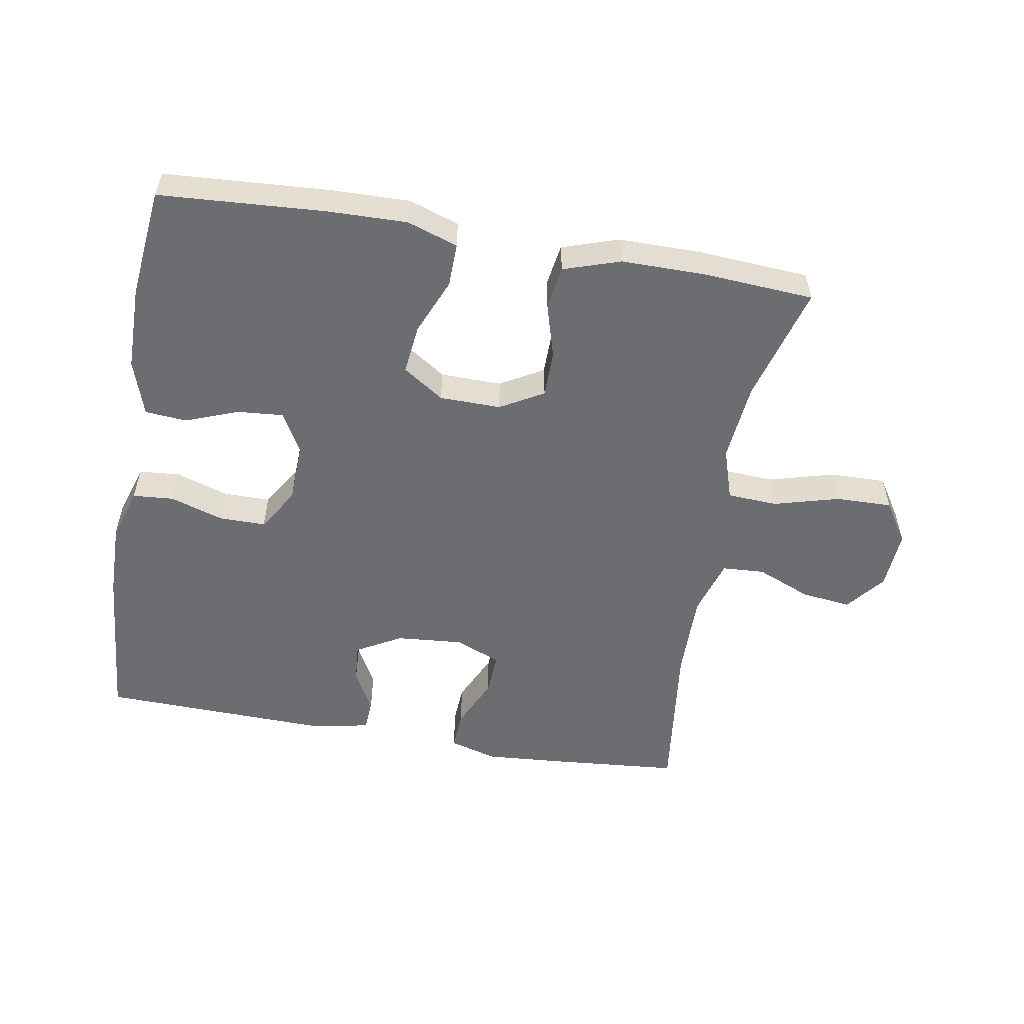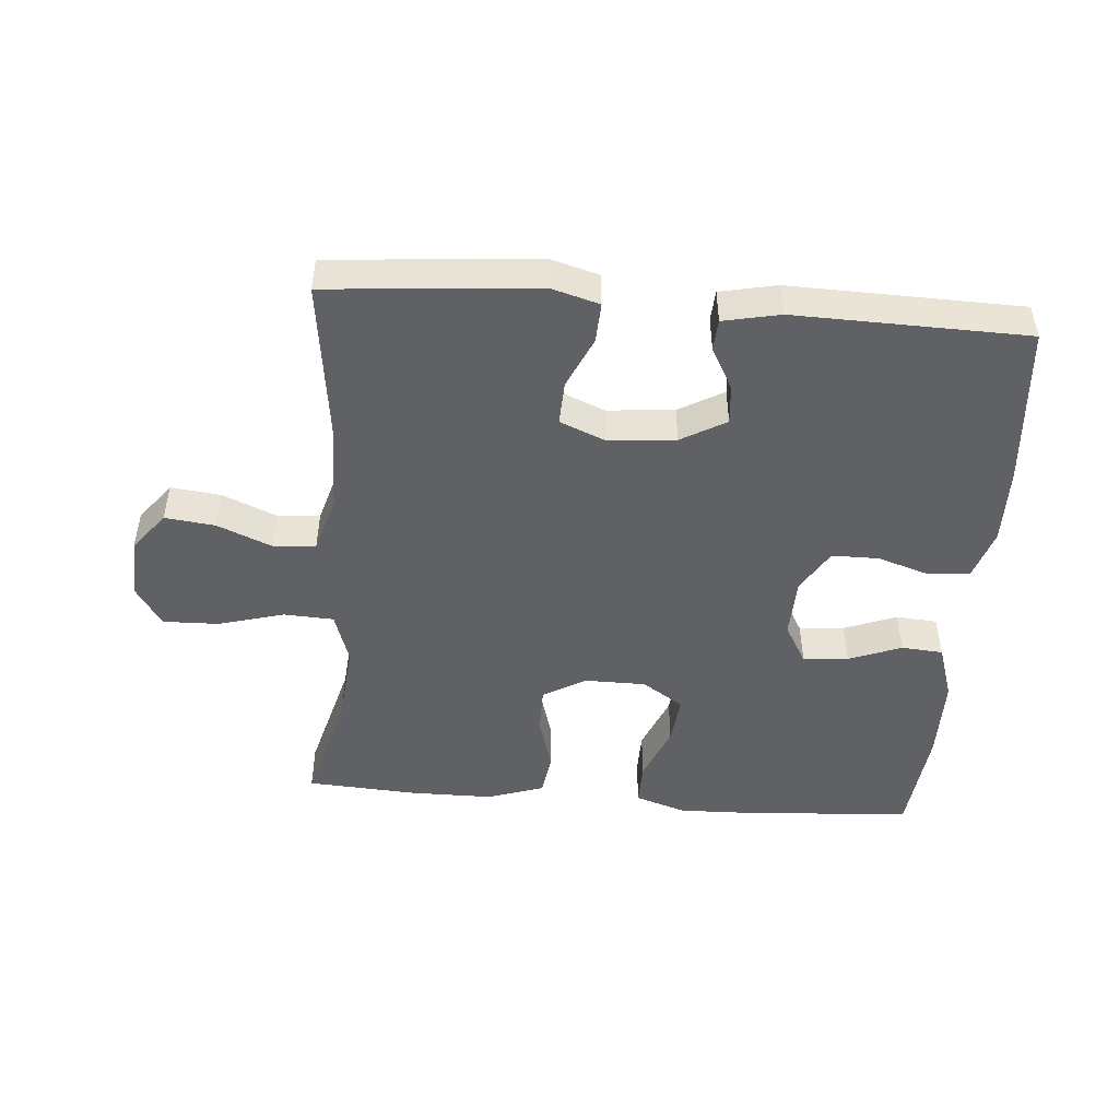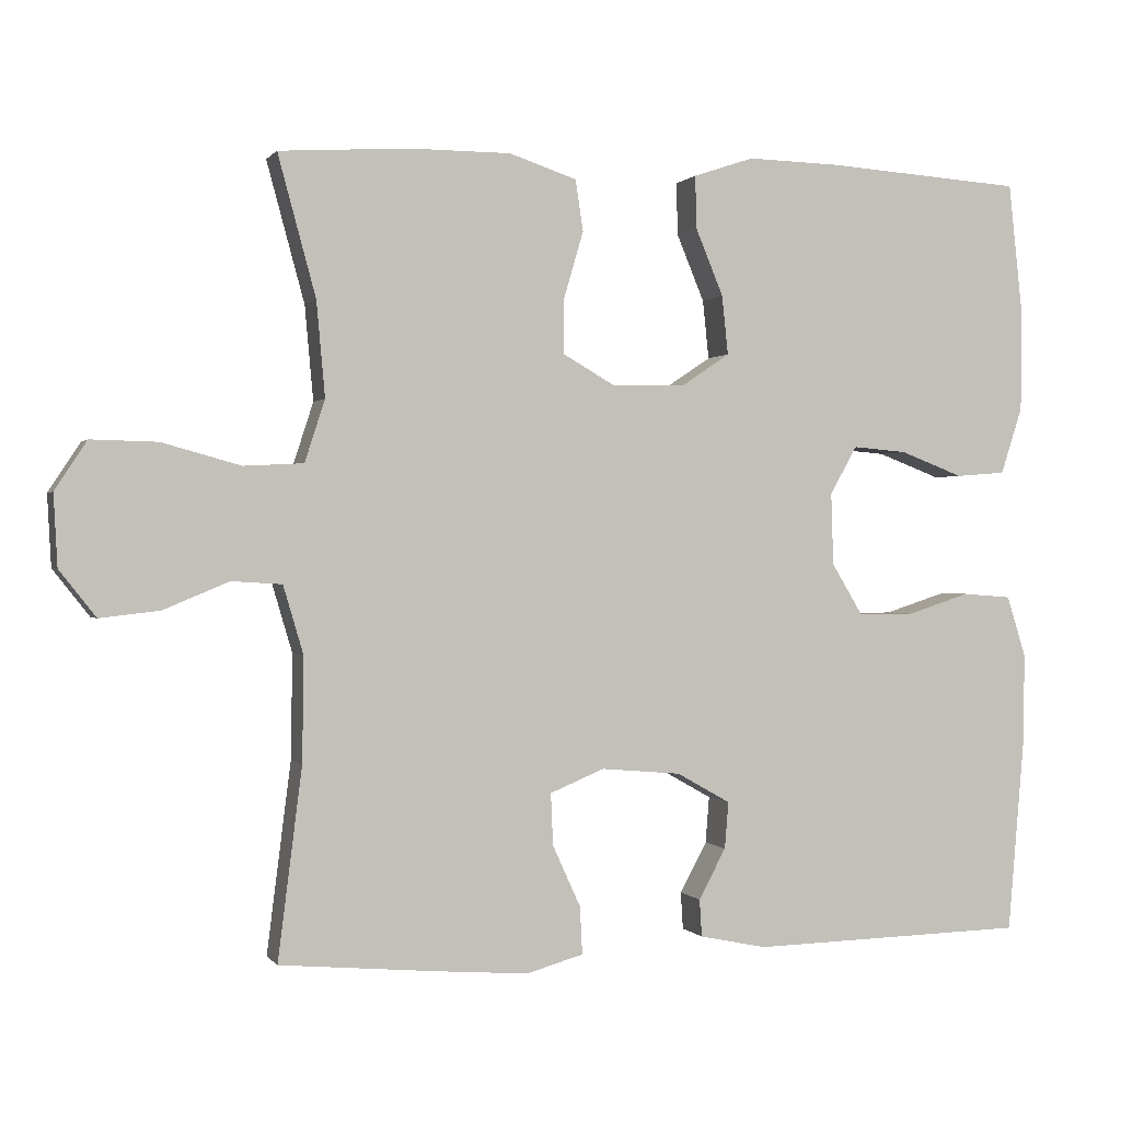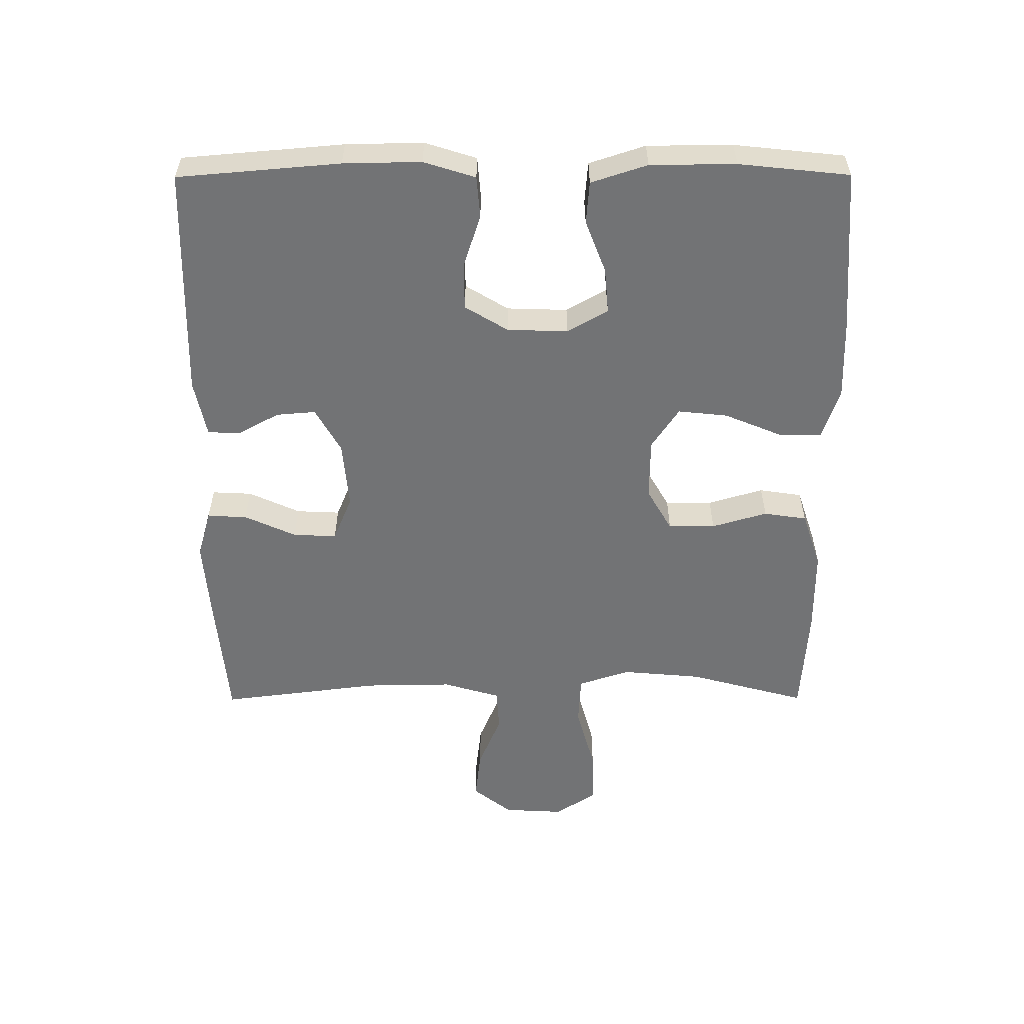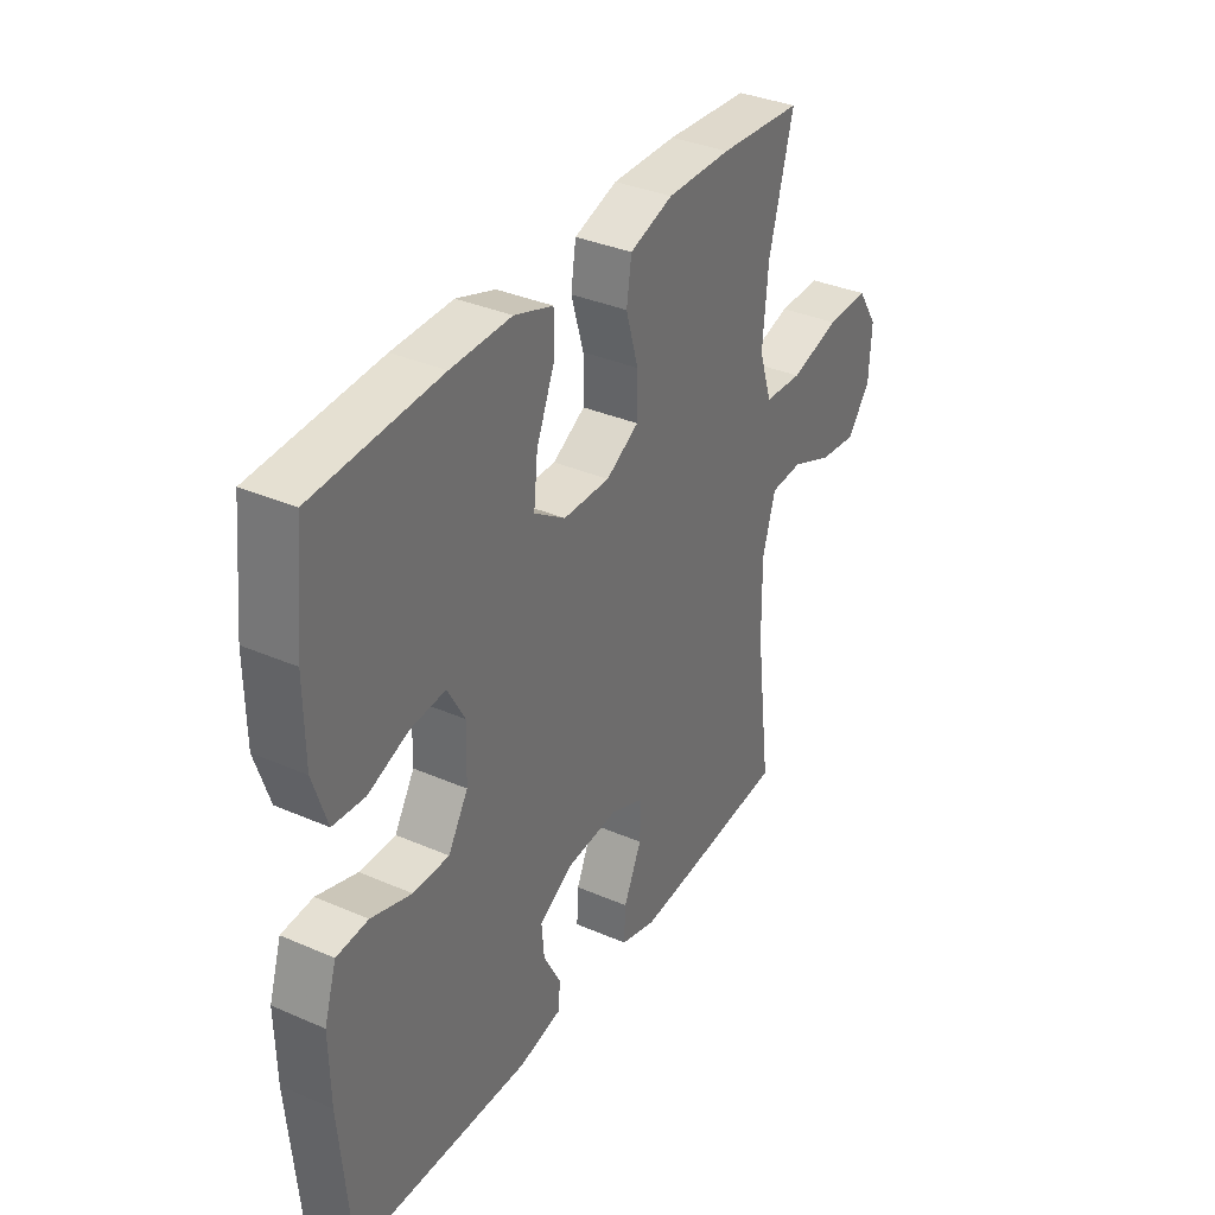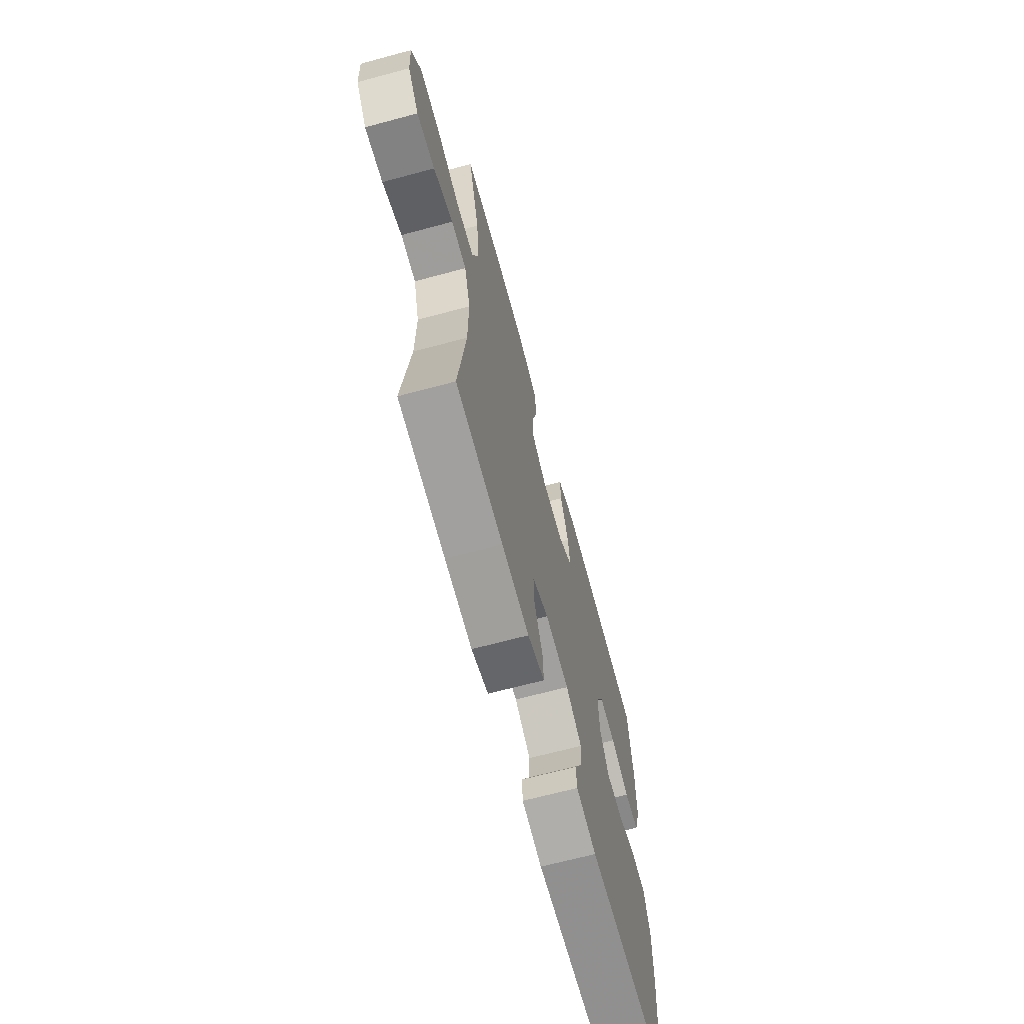
<metadata>
{"format":"obj","ext":"obj","renderer":"f3d","projection":"perspective","resolution":1024,"background":"white","views":[{"elev":-54.0,"azim":-10.0,"up":"+Y"},{"elev":-47.9,"azim":175.5,"up":"+Y"},{"elev":0.3,"azim":162.4,"up":"+Z"},{"elev":-55.8,"azim":-89.8,"up":"+Y"},{"elev":35.1,"azim":-60.0,"up":"+Z"},{"elev":-67.1,"azim":105.1,"up":"+Z"}]}
</metadata>
<code>
v 0.5 0.07 0.5
v 0.451 0.07 0.319
v 0.44 0.07 0.197
v 0.466 0.07 0.117
v 0.543 0.07 0.113
v 0.644 0.07 0.141
v 0.73 0.07 0.143
v 0.771 0.07 0.08
v 0.766 0.07 -0.012
v 0.719 0.07 -0.072
v 0.642 0.07 -0.063
v 0.558 0.07 -0.028
v 0.493 0.07 -0.032
v 0.467 0.07 -0.12
v 0.469 0.07 -0.254
v 0.5 0.07 -0.5
v 0.297 0.07 -0.518
v 0.179 0.07 -0.527
v 0.106 0.07 -0.506
v 0.109 0.07 -0.445
v 0.145 0.07 -0.366
v 0.148 0.07 -0.299
v 0.078 0.07 -0.27
v -0.025 0.07 -0.279
v -0.094 0.07 -0.318
v -0.089 0.07 -0.378
v -0.054 0.07 -0.443
v -0.057 0.07 -0.491
v -0.144 0.07 -0.509
v -0.5 0.07 -0.5
v -0.521 0.07 -0.252
v -0.523 0.07 -0.133
v -0.498 0.07 -0.054
v -0.435 0.07 -0.049
v -0.354 0.07 -0.075
v -0.282 0.07 -0.075
v -0.242 0.07 -0.009
v -0.239 0.07 0.084
v -0.274 0.07 0.146
v -0.344 0.07 0.14
v -0.425 0.07 0.109
v -0.489 0.07 0.114
v -0.517 0.07 0.2
v -0.518 0.07 0.331
v -0.5 0.07 0.5
v -0.247 0.07 0.517
v -0.126 0.07 0.52
v -0.048 0.07 0.494
v -0.049 0.07 0.427
v -0.085 0.07 0.34
v -0.093 0.07 0.264
v -0.03 0.07 0.222
v 0.064 0.07 0.221
v 0.13 0.07 0.259
v 0.13 0.07 0.331
v 0.105 0.07 0.416
v 0.115 0.07 0.482
v 0.202 0.07 0.511
v 0.332 0.07 0.511
v 0.5 0 0.5
v 0.451 0 0.319
v 0.44 0 0.197
v 0.466 0 0.117
v 0.543 0 0.113
v 0.644 0 0.141
v 0.73 0 0.143
v 0.771 0 0.08
v 0.766 0 -0.012
v 0.719 0 -0.072
v 0.642 0 -0.063
v 0.558 0 -0.028
v 0.493 0 -0.032
v 0.467 0 -0.12
v 0.469 0 -0.254
v 0.5 0 -0.5
v 0.297 0 -0.518
v 0.179 0 -0.527
v 0.106 0 -0.506
v 0.109 0 -0.445
v 0.145 0 -0.366
v 0.148 0 -0.299
v 0.078 0 -0.27
v -0.025 0 -0.279
v -0.094 0 -0.318
v -0.089 0 -0.378
v -0.054 0 -0.443
v -0.057 0 -0.491
v -0.144 0 -0.509
v -0.5 0 -0.5
v -0.521 0 -0.252
v -0.523 0 -0.133
v -0.498 0 -0.054
v -0.435 0 -0.049
v -0.354 0 -0.075
v -0.282 0 -0.075
v -0.242 0 -0.009
v -0.239 0 0.084
v -0.274 0 0.146
v -0.344 0 0.14
v -0.425 0 0.109
v -0.489 0 0.114
v -0.517 0 0.2
v -0.518 0 0.331
v -0.5 0 0.5
v -0.247 0 0.517
v -0.126 0 0.52
v -0.048 0 0.494
v -0.049 0 0.427
v -0.085 0 0.34
v -0.093 0 0.264
v -0.03 0 0.222
v 0.064 0 0.221
v 0.13 0 0.259
v 0.13 0 0.331
v 0.105 0 0.416
v 0.115 0 0.482
v 0.202 0 0.511
v 0.332 0 0.511
f 58 59 1 2
f 55 56 57 58
f 54 55 58 2
f 53 54 2 3
f 52 53 3 4
f 47 48 49 50
f 47 50 51
f 46 47 51
f 45 46 51
f 44 45 51 52
f 40 41 42 43
f 39 40 43 44
f 32 33 34 35
f 32 35 36
f 31 32 36
f 30 31 36
f 29 30 36 37
f 26 27 28 29
f 25 26 29 37
f 18 19 20 21
f 18 21 22
f 15 16 17 18
f 14 15 18 22
f 13 14 22 23
f 9 10 11 12
f 9 12 13
f 8 9 13
f 5 6 7 8
f 4 5 8 13
f 52 4 13 23
f 39 44 52
f 38 39 52 23
f 24 25 37 38
f 23 24 38
f 61 60 118 117
f 117 116 115 114
f 61 117 114 113
f 62 61 113 112
f 63 62 112 111
f 109 108 107 106
f 110 109 106
f 110 106 105
f 110 105 104
f 111 110 104 103
f 102 101 100 99
f 103 102 99 98
f 94 93 92 91
f 95 94 91
f 95 91 90
f 95 90 89
f 96 95 89 88
f 88 87 86 85
f 96 88 85 84
f 80 79 78 77
f 81 80 77
f 77 76 75 74
f 81 77 74 73
f 82 81 73 72
f 71 70 69 68
f 72 71 68
f 72 68 67
f 67 66 65 64
f 72 67 64 63
f 82 72 63 111
f 111 103 98
f 82 111 98 97
f 97 96 84 83
f 97 83 82
f 1 60 61 2
f 2 61 62 3
f 3 62 63 4
f 4 63 64 5
f 5 64 65 6
f 6 65 66 7
f 7 66 67 8
f 8 67 68 9
f 9 68 69 10
f 10 69 70 11
f 11 70 71 12
f 12 71 72 13
f 13 72 73 14
f 14 73 74 15
f 15 74 75 16
f 16 75 76 17
f 17 76 77 18
f 18 77 78 19
f 19 78 79 20
f 20 79 80 21
f 21 80 81 22
f 22 81 82 23
f 23 82 83 24
f 24 83 84 25
f 25 84 85 26
f 26 85 86 27
f 27 86 87 28
f 28 87 88 29
f 29 88 89 30
f 30 89 90 31
f 31 90 91 32
f 32 91 92 33
f 33 92 93 34
f 34 93 94 35
f 35 94 95 36
f 36 95 96 37
f 37 96 97 38
f 38 97 98 39
f 39 98 99 40
f 40 99 100 41
f 41 100 101 42
f 42 101 102 43
f 43 102 103 44
f 44 103 104 45
f 45 104 105 46
f 46 105 106 47
f 47 106 107 48
f 48 107 108 49
f 49 108 109 50
f 50 109 110 51
f 51 110 111 52
f 52 111 112 53
f 53 112 113 54
f 54 113 114 55
f 55 114 115 56
f 56 115 116 57
f 57 116 117 58
f 58 117 118 59
f 59 118 60 1

</code>
